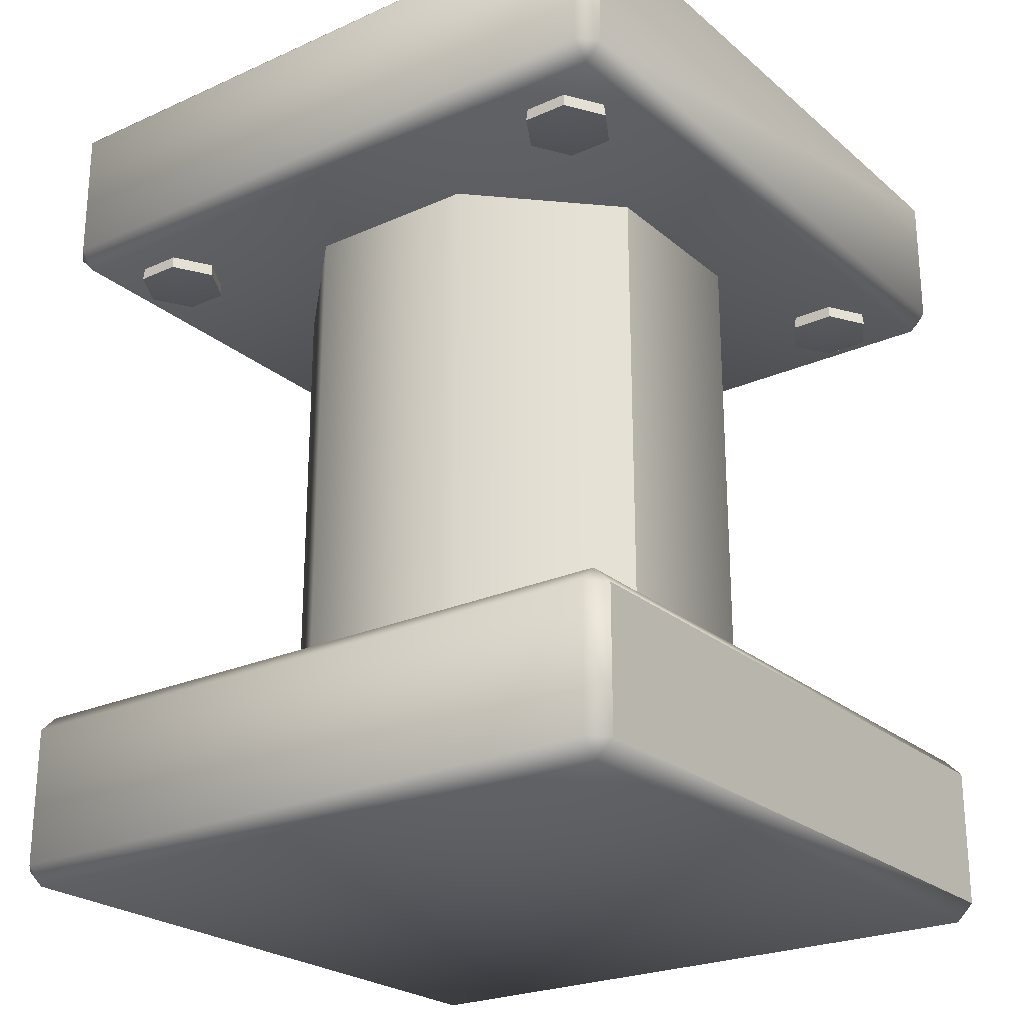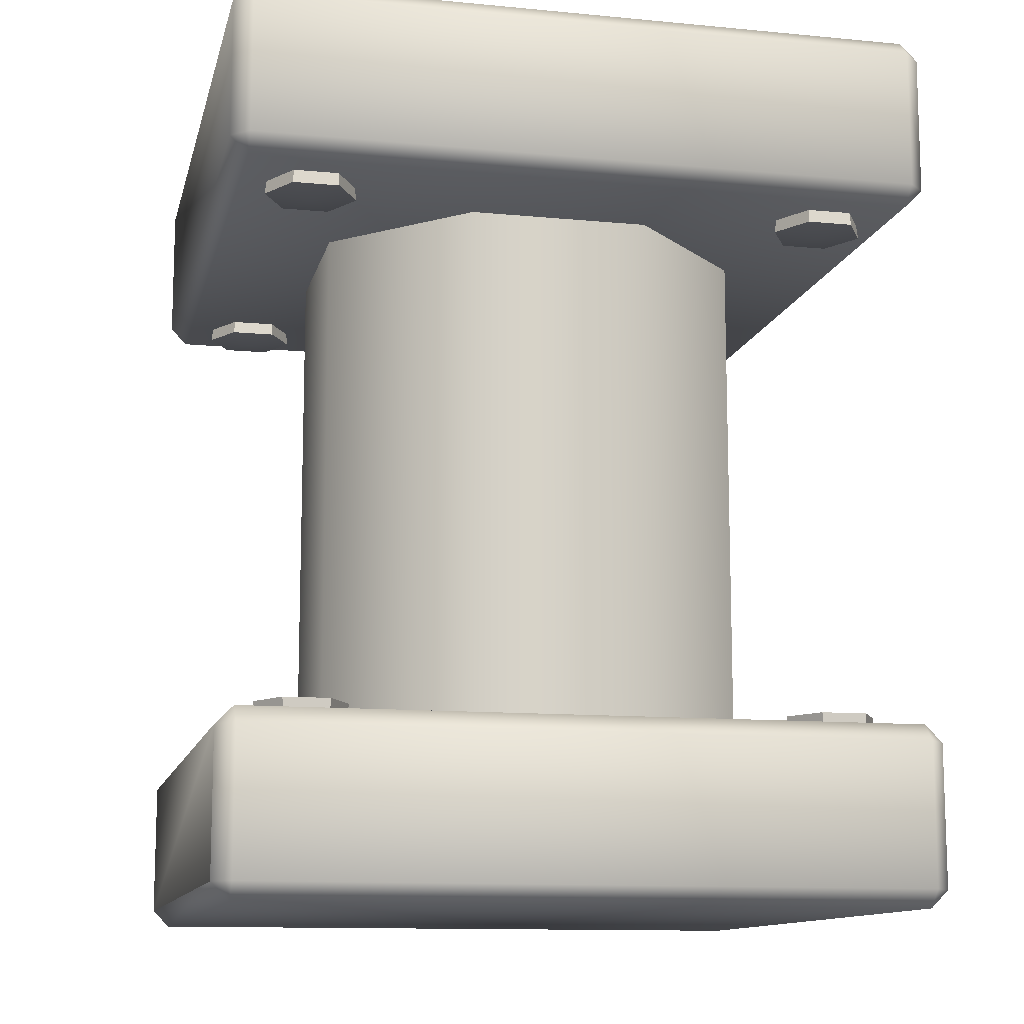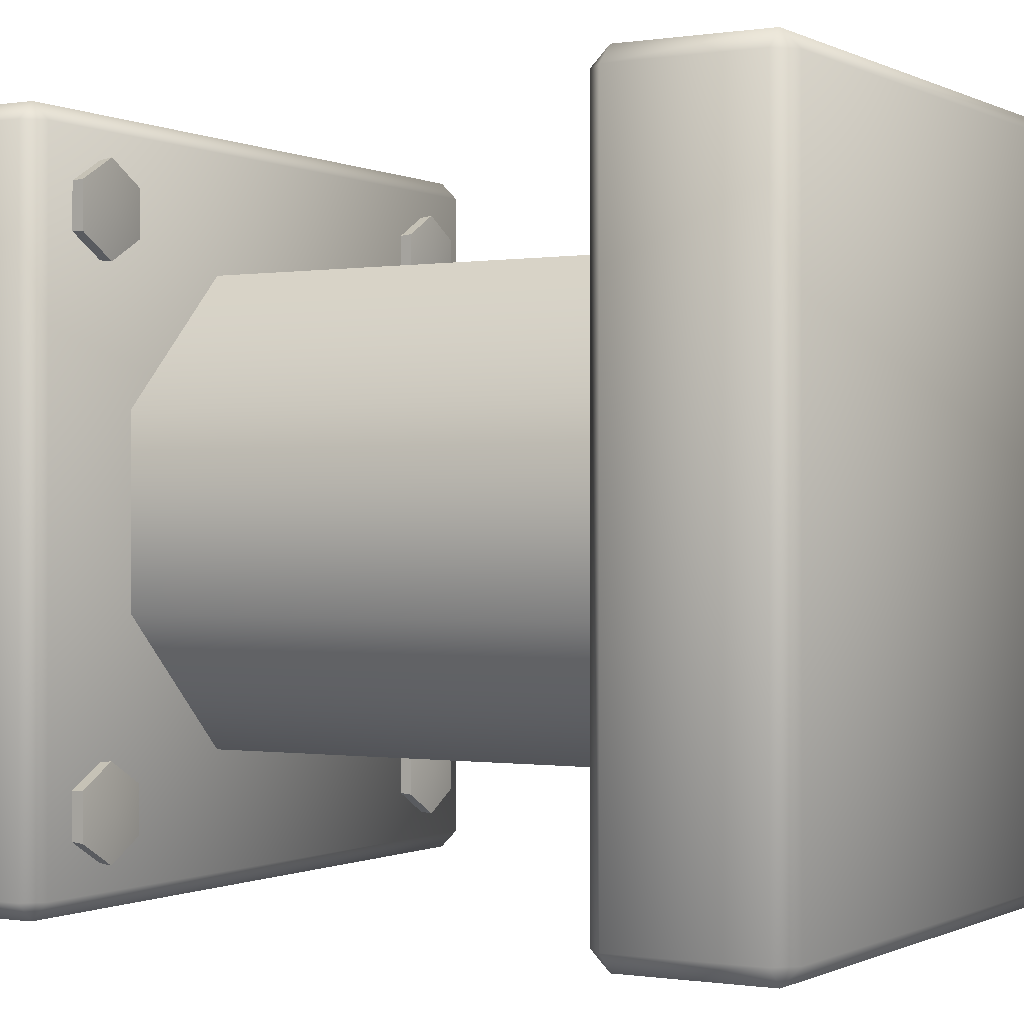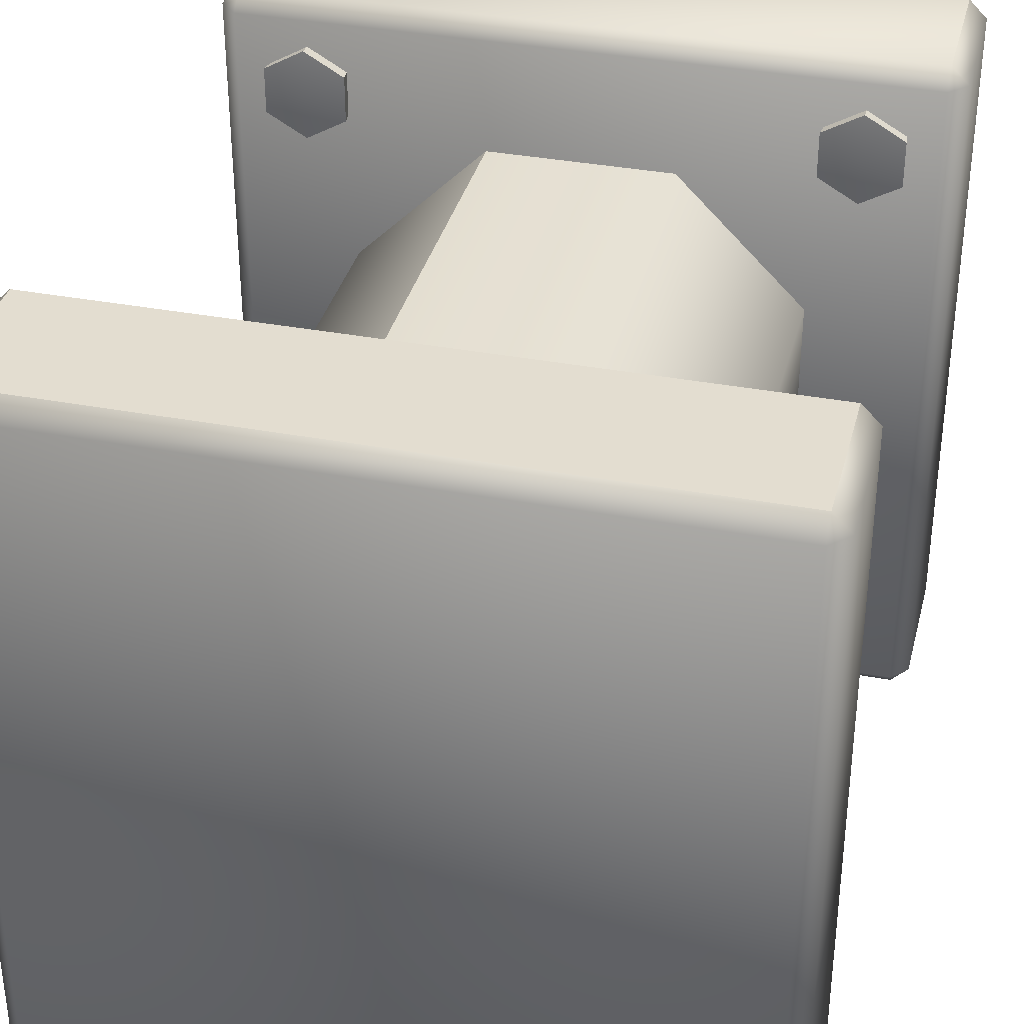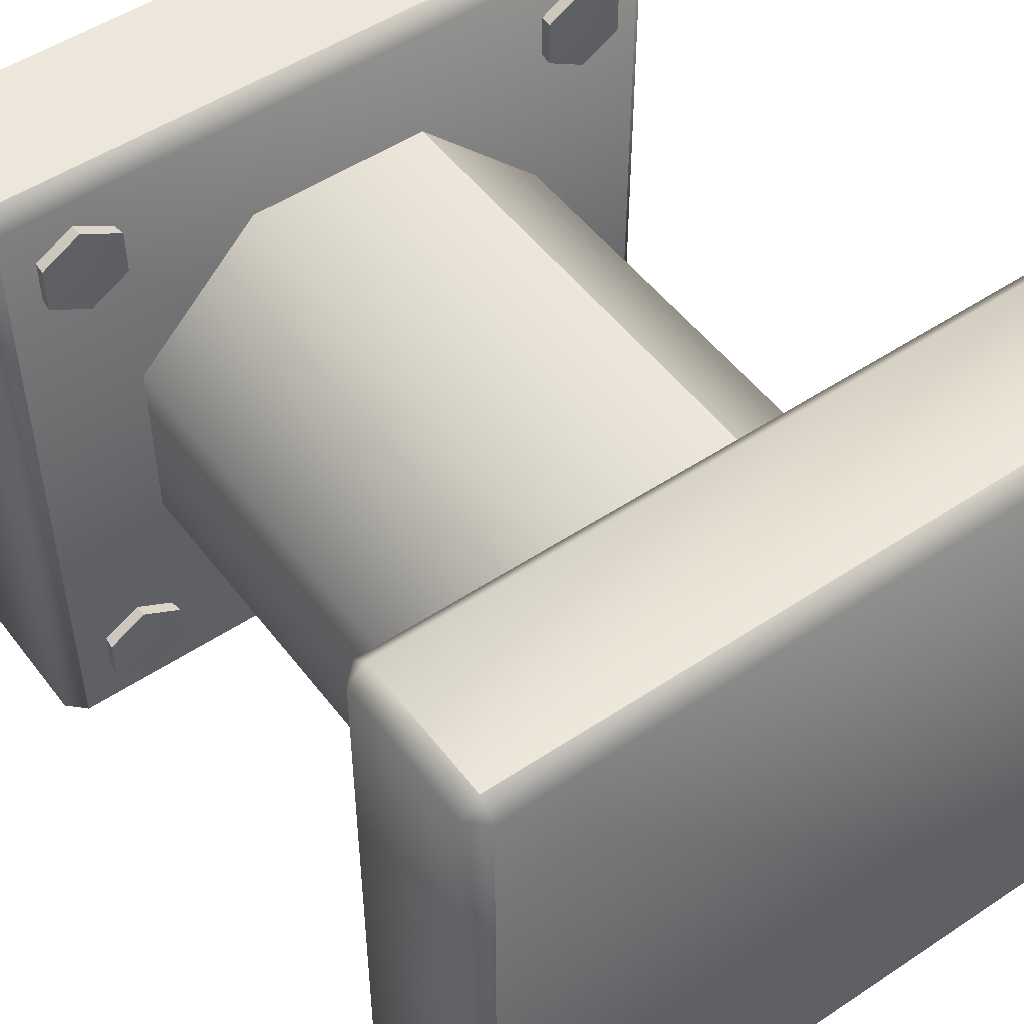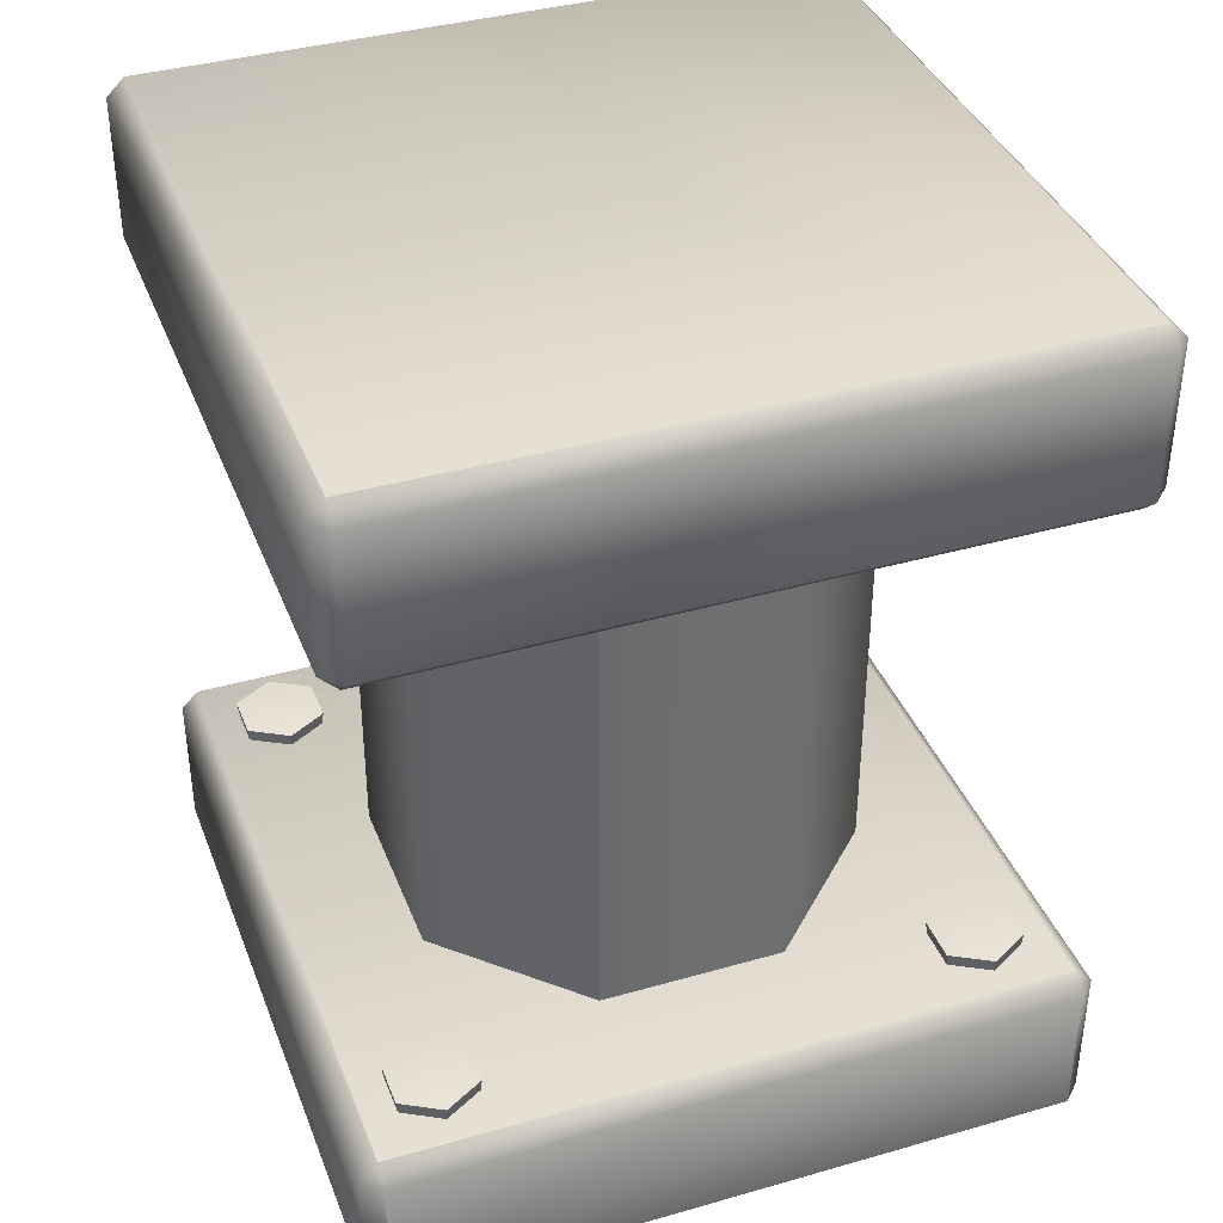
<metadata>
{"format":"obj","ext":"obj","renderer":"f3d","projection":"perspective","resolution":1024,"background":"white","views":[{"elev":-24.3,"azim":-53.6,"up":"+Y"},{"elev":-12.0,"azim":-102.8,"up":"+Y"},{"elev":-0.4,"azim":-59.7,"up":"+Z"},{"elev":35.6,"azim":14.0,"up":"+Z"},{"elev":50.9,"azim":144.0,"up":"+Z"},{"elev":38.3,"azim":160.1,"up":"+Y"}]}
</metadata>
<code>
o pillar_2x2x2
v -0.8 0.36 0.76
v -0.76 0.36 0.8
v -0.76 0.4 0.76
v -0.8 0.36 -0.76
v -0.76 0.4 -0.76
v -0.76 0.36 -0.8
v -0.8 0.04 0.76
v -0.76 -0 0.76
v -0.76 0.04 0.8
v -0.8 0.04 -0.76
v -0.76 0.04 -0.8
v -0.76 -0 -0.76
v 0.8 0.36 0.76
v 0.76 0.4 0.76
v 0.76 0.36 0.8
v 0.8 0.36 -0.76
v 0.76 0.36 -0.8
v 0.76 0.4 -0.76
v 0.76 -0 0.76
v 0.8 0.04 0.76
v 0.76 0.04 0.8
v 0.76 -0 -0.76
v 0.76 0.04 -0.8
v 0.8 0.04 -0.76
v 0.6 0.347 -0.6933
v 0.6 0.4388 -0.6
v 0.6808 0.347 -0.6467
v 0.6808 0.347 -0.5533
v 0.6 0.347 -0.5067
v 0.5192 0.347 -0.5533
v 0.5192 0.347 -0.6467
v 0.6897 0.4296 -0.6518
v 0.6 0.4296 -0.7035
v 0.6897 0.4296 -0.5482
v 0.6 0.4296 -0.4965
v 0.5103 0.4296 -0.5482
v 0.5103 0.4296 -0.6518
v 0.6 0.347 0.6933
v 0.6 0.4388 0.6
v 0.5192 0.347 0.6467
v 0.5192 0.347 0.5533
v 0.6 0.347 0.5067
v 0.6808 0.347 0.5533
v 0.6808 0.347 0.6467
v 0.5103 0.4296 0.6518
v 0.6 0.4296 0.7035
v 0.5103 0.4296 0.5482
v 0.6 0.4296 0.4965
v 0.6897 0.4296 0.5482
v 0.6897 0.4296 0.6518
v -0.6 0.347 0.6933
v -0.6 0.4388 0.6
v -0.6808 0.347 0.6467
v -0.6808 0.347 0.5533
v -0.6 0.347 0.5067
v -0.5192 0.347 0.5533
v -0.5192 0.347 0.6467
v -0.6897 0.4296 0.6518
v -0.6 0.4296 0.7035
v -0.6897 0.4296 0.5482
v -0.6 0.4296 0.4965
v -0.5103 0.4296 0.5482
v -0.5103 0.4296 0.6518
v -0.6 0.347 -0.6933
v -0.6 0.4388 -0.6
v -0.5192 0.347 -0.6467
v -0.5192 0.347 -0.5533
v -0.6 0.347 -0.5067
v -0.6808 0.347 -0.5533
v -0.6808 0.347 -0.6467
v -0.5103 0.4296 -0.6518
v -0.6 0.4296 -0.7035
v -0.5103 0.4296 -0.5482
v -0.6 0.4296 -0.4965
v -0.6897 0.4296 -0.5482
v -0.6897 0.4296 -0.6518
v -0.2071 1.6 -0.5
v -0.2071 0.4 -0.5
v -0.5 1.6 -0.2071
v -0.5 0.4 -0.2071
v -0.5 1.6 0.2071
v -0.5 0.4 0.2071
v -0.2071 1.6 0.5
v -0.2071 0.4 0.5
v 0.2071 1.6 0.5
v 0.2071 0.4 0.5
v 0.5 1.6 0.2071
v 0.5 0.4 0.2071
v 0.5 1.6 -0.2071
v 0.5 0.4 -0.2071
v 0.2071 1.6 -0.5
v 0.2071 0.4 -0.5
v -0.6 1.653 -0.6933
v -0.6 1.561 -0.6
v -0.6808 1.653 -0.6467
v -0.6808 1.653 -0.5533
v -0.6 1.653 -0.5067
v -0.5192 1.653 -0.5533
v -0.5192 1.653 -0.6467
v -0.6897 1.57 -0.6518
v -0.6 1.57 -0.7035
v -0.6897 1.57 -0.5482
v -0.6 1.57 -0.4965
v -0.5103 1.57 -0.5482
v -0.5103 1.57 -0.6518
v -0.6 1.653 0.6933
v -0.6 1.561 0.6
v -0.5192 1.653 0.6467
v -0.5192 1.653 0.5533
v -0.6 1.653 0.5067
v -0.6808 1.653 0.5533
v -0.6808 1.653 0.6467
v -0.5103 1.57 0.6518
v -0.6 1.57 0.7035
v -0.5103 1.57 0.5482
v -0.6 1.57 0.4965
v -0.6897 1.57 0.5482
v -0.6897 1.57 0.6518
v 0.6 1.653 0.6933
v 0.6 1.561 0.6
v 0.6808 1.653 0.6467
v 0.6808 1.653 0.5533
v 0.6 1.653 0.5067
v 0.5192 1.653 0.5533
v 0.5192 1.653 0.6467
v 0.6897 1.57 0.6518
v 0.6 1.57 0.7035
v 0.6897 1.57 0.5482
v 0.6 1.57 0.4965
v 0.5103 1.57 0.5482
v 0.5103 1.57 0.6518
v 0.6 1.653 -0.6933
v 0.6 1.561 -0.6
v 0.5192 1.653 -0.6467
v 0.5192 1.653 -0.5533
v 0.6 1.653 -0.5067
v 0.6808 1.653 -0.5533
v 0.6808 1.653 -0.6467
v 0.5103 1.57 -0.6518
v 0.6 1.57 -0.7035
v 0.5103 1.57 -0.5482
v 0.6 1.57 -0.4965
v 0.6897 1.57 -0.5482
v 0.6897 1.57 -0.6518
v -0.8 1.96 0.76
v -0.76 1.96 0.8
v -0.76 2 0.76
v -0.8 1.96 -0.76
v -0.76 2 -0.76
v -0.76 1.96 -0.8
v -0.8 1.64 0.76
v -0.76 1.6 0.76
v -0.76 1.64 0.8
v -0.8 1.64 -0.76
v -0.76 1.64 -0.8
v -0.76 1.6 -0.76
v 0.8 1.96 0.76
v 0.76 2 0.76
v 0.76 1.96 0.8
v 0.8 1.96 -0.76
v 0.76 1.96 -0.8
v 0.76 2 -0.76
v 0.76 1.6 0.76
v 0.8 1.64 0.76
v 0.76 1.64 0.8
v 0.76 1.6 -0.76
v 0.76 1.64 -0.8
v 0.8 1.64 -0.76
f 23 11 6 17
f 14 18 5 3
f 8 12 22 19
f 9 21 15 2
f 20 24 16 13
f 1 2 3
f 4 5 6
f 7 8 9
f 10 11 12
f 13 14 15
f 16 17 18
f 19 20 21
f 22 23 24
f 9 2 1 7
f 6 11 10 4
f 21 9 8 19
f 11 23 22 12
f 15 21 20 13
f 23 17 16 24
f 2 15 14 3
f 17 6 5 18
f 12 8 7 10
f 24 20 19 22
f 13 16 18 14
f 3 5 4 1
f 1 4 10 7
f 25 33 32 27
f 27 32 34 28
f 28 34 35 29
f 29 35 36 30
f 30 36 37 31
f 31 37 33 25
f 26 32 33
f 26 34 32
f 26 35 34
f 26 36 35
f 26 37 36
f 26 33 37
f 38 46 45 40
f 40 45 47 41
f 41 47 48 42
f 42 48 49 43
f 43 49 50 44
f 44 50 46 38
f 39 45 46
f 39 47 45
f 39 48 47
f 39 49 48
f 39 50 49
f 39 46 50
f 51 59 58 53
f 53 58 60 54
f 54 60 61 55
f 55 61 62 56
f 56 62 63 57
f 57 63 59 51
f 52 58 59
f 52 60 58
f 52 61 60
f 52 62 61
f 52 63 62
f 52 59 63
f 64 72 71 66
f 66 71 73 67
f 67 73 74 68
f 68 74 75 69
f 69 75 76 70
f 70 76 72 64
f 65 71 72
f 65 73 71
f 65 74 73
f 65 75 74
f 65 76 75
f 65 72 76
f 77 78 80 79
f 79 80 82 81
f 81 82 84 83
f 83 84 86 85
f 85 86 88 87
f 87 88 90 89
f 89 90 92 91
f 91 92 78 77
f 93 101 100 95
f 95 100 102 96
f 96 102 103 97
f 97 103 104 98
f 98 104 105 99
f 99 105 101 93
f 94 100 101
f 94 102 100
f 94 103 102
f 94 104 103
f 94 105 104
f 94 101 105
f 106 114 113 108
f 108 113 115 109
f 109 115 116 110
f 110 116 117 111
f 111 117 118 112
f 112 118 114 106
f 107 113 114
f 107 115 113
f 107 116 115
f 107 117 116
f 107 118 117
f 107 114 118
f 119 127 126 121
f 121 126 128 122
f 122 128 129 123
f 123 129 130 124
f 124 130 131 125
f 125 131 127 119
f 120 126 127
f 120 128 126
f 120 129 128
f 120 130 129
f 120 131 130
f 120 127 131
f 132 140 139 134
f 134 139 141 135
f 135 141 142 136
f 136 142 143 137
f 137 143 144 138
f 138 144 140 132
f 133 139 140
f 133 141 139
f 133 142 141
f 133 143 142
f 133 144 143
f 133 140 144
f 167 155 150 161
f 158 162 149 147
f 152 156 166 163
f 153 165 159 146
f 164 168 160 157
f 145 146 147
f 148 149 150
f 151 152 153
f 154 155 156
f 157 158 159
f 160 161 162
f 163 164 165
f 166 167 168
f 153 146 145 151
f 150 155 154 148
f 165 153 152 163
f 155 167 166 156
f 159 165 164 157
f 167 161 160 168
f 146 159 158 147
f 161 150 149 162
f 156 152 151 154
f 168 164 163 166
f 157 160 162 158
f 147 149 148 145
f 145 148 154 151

</code>
